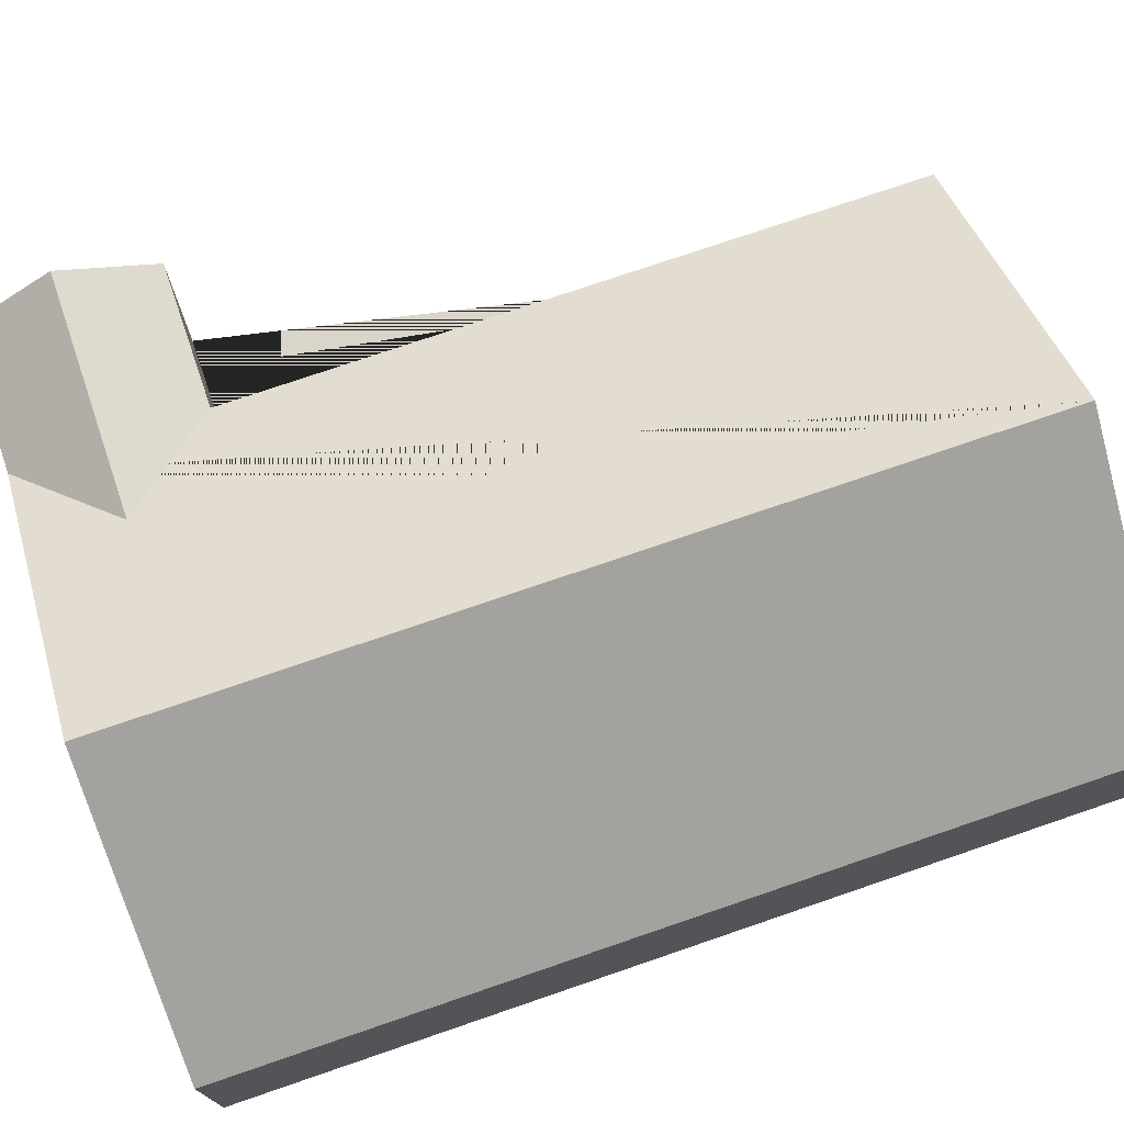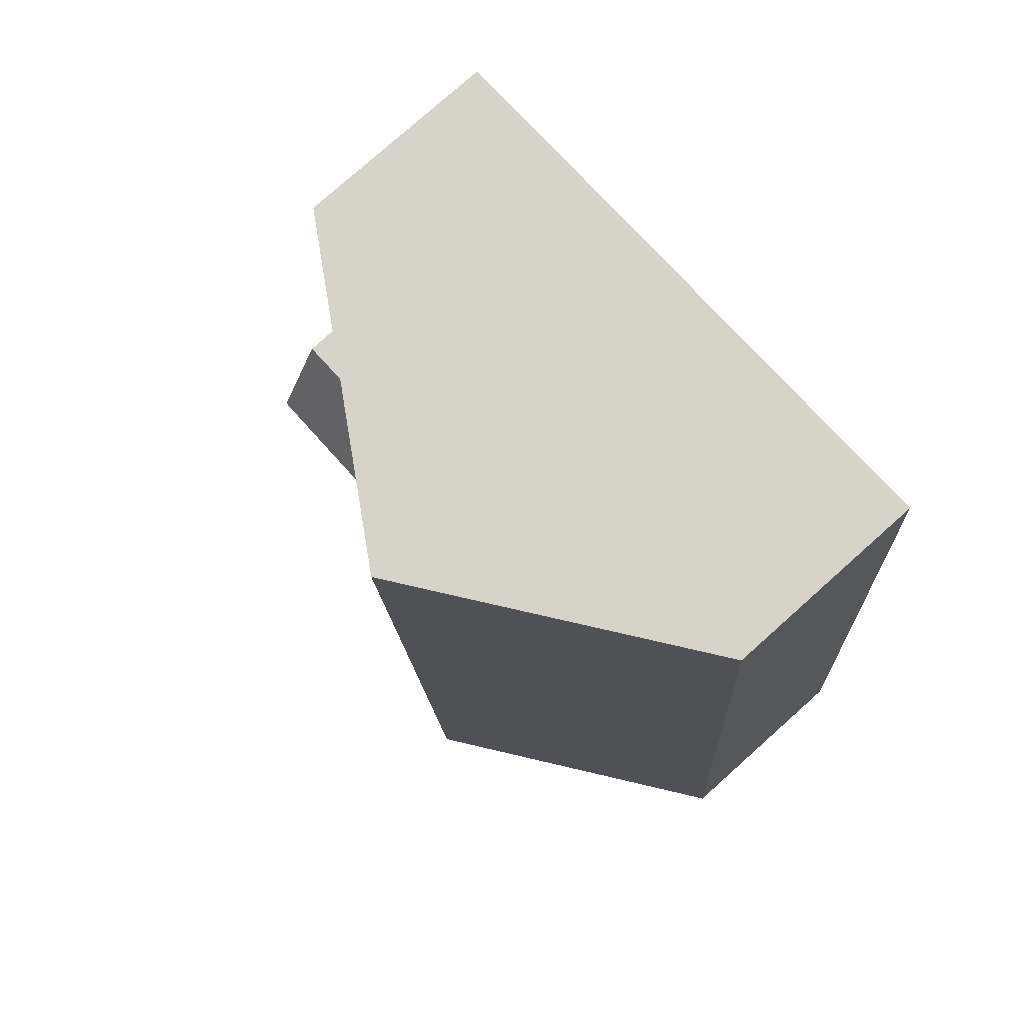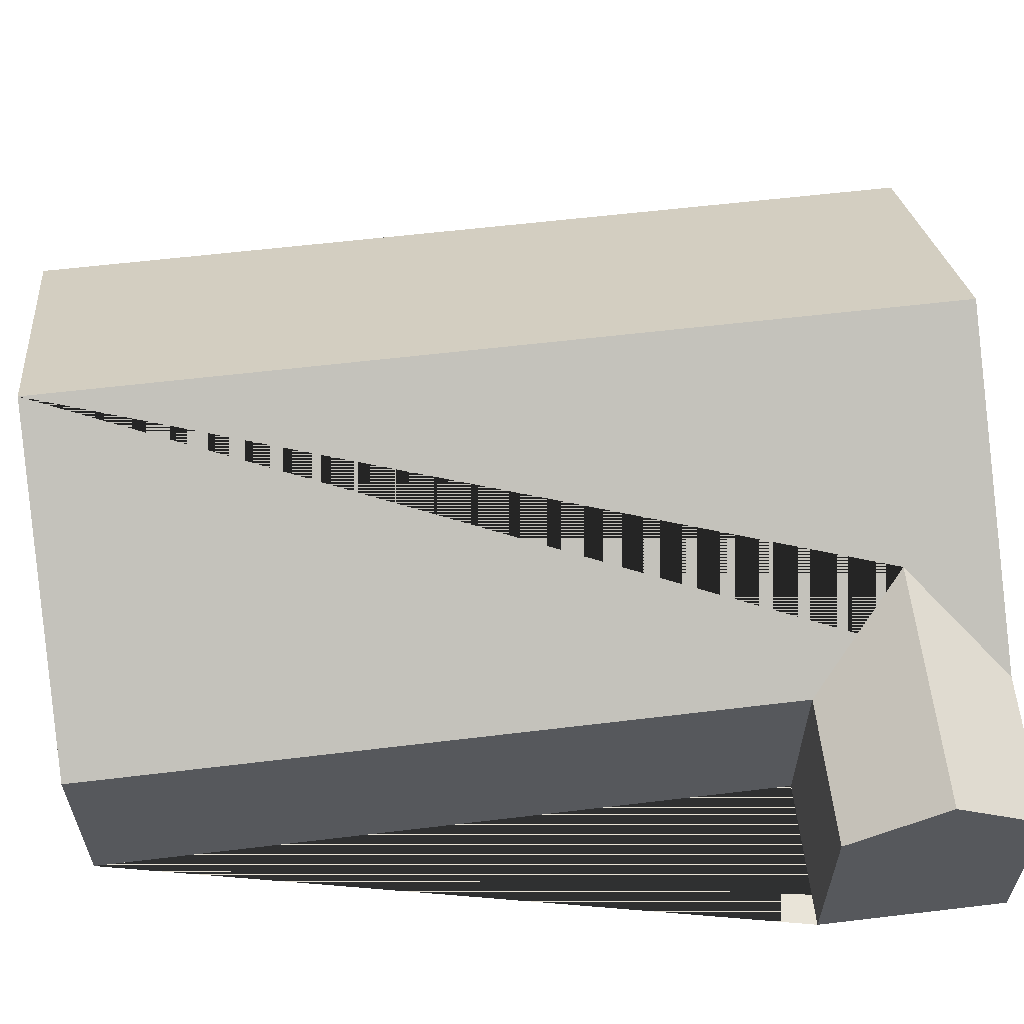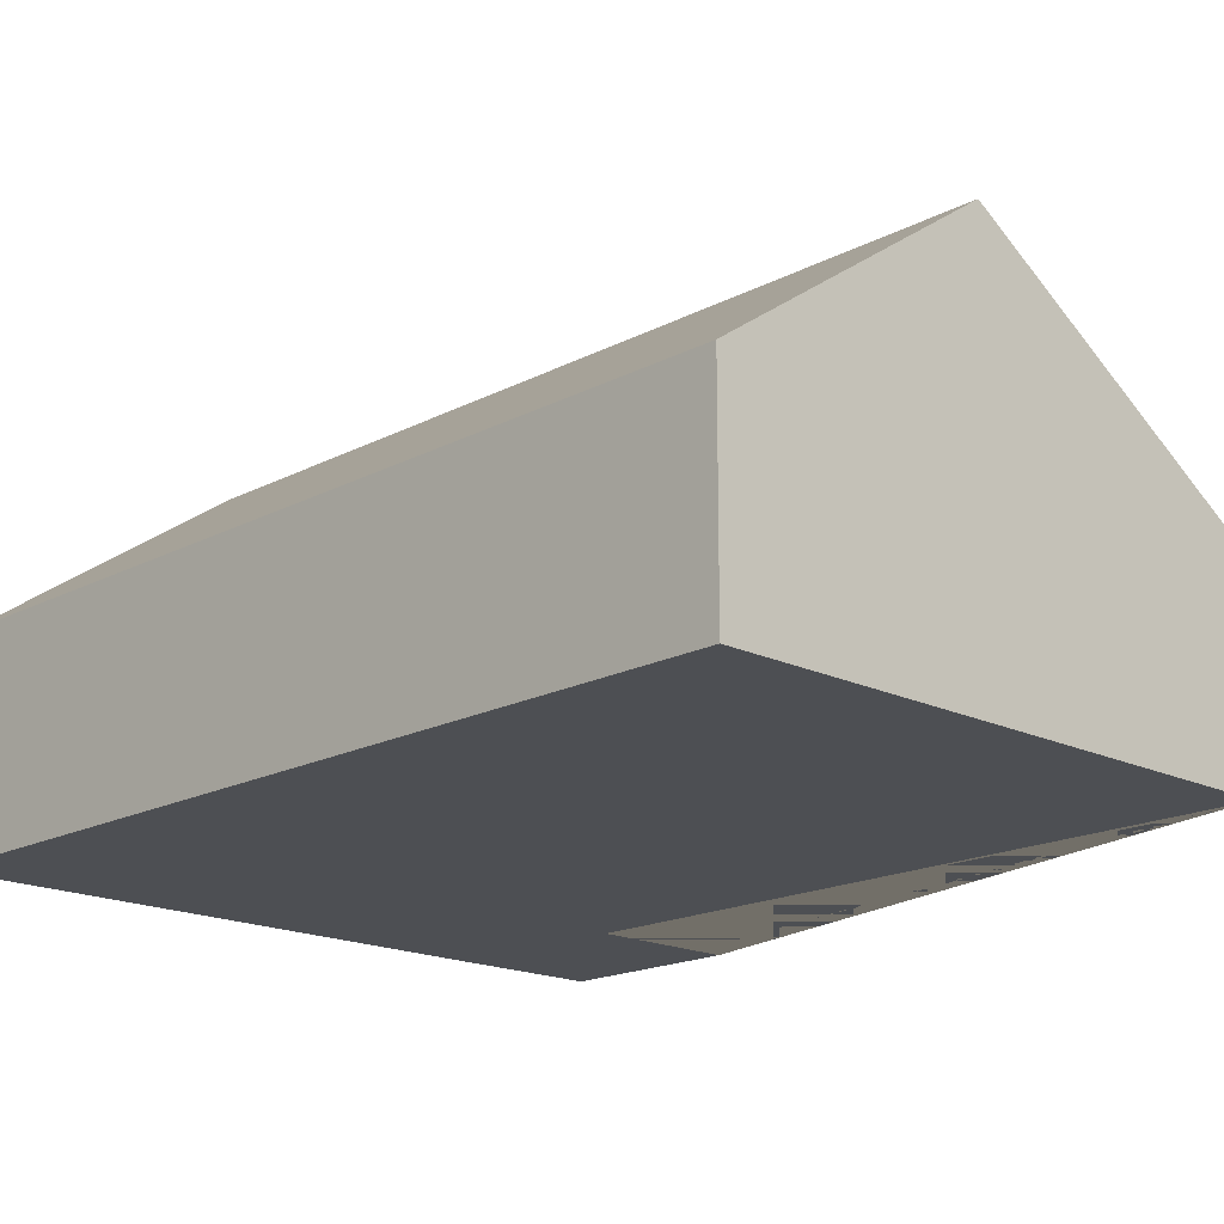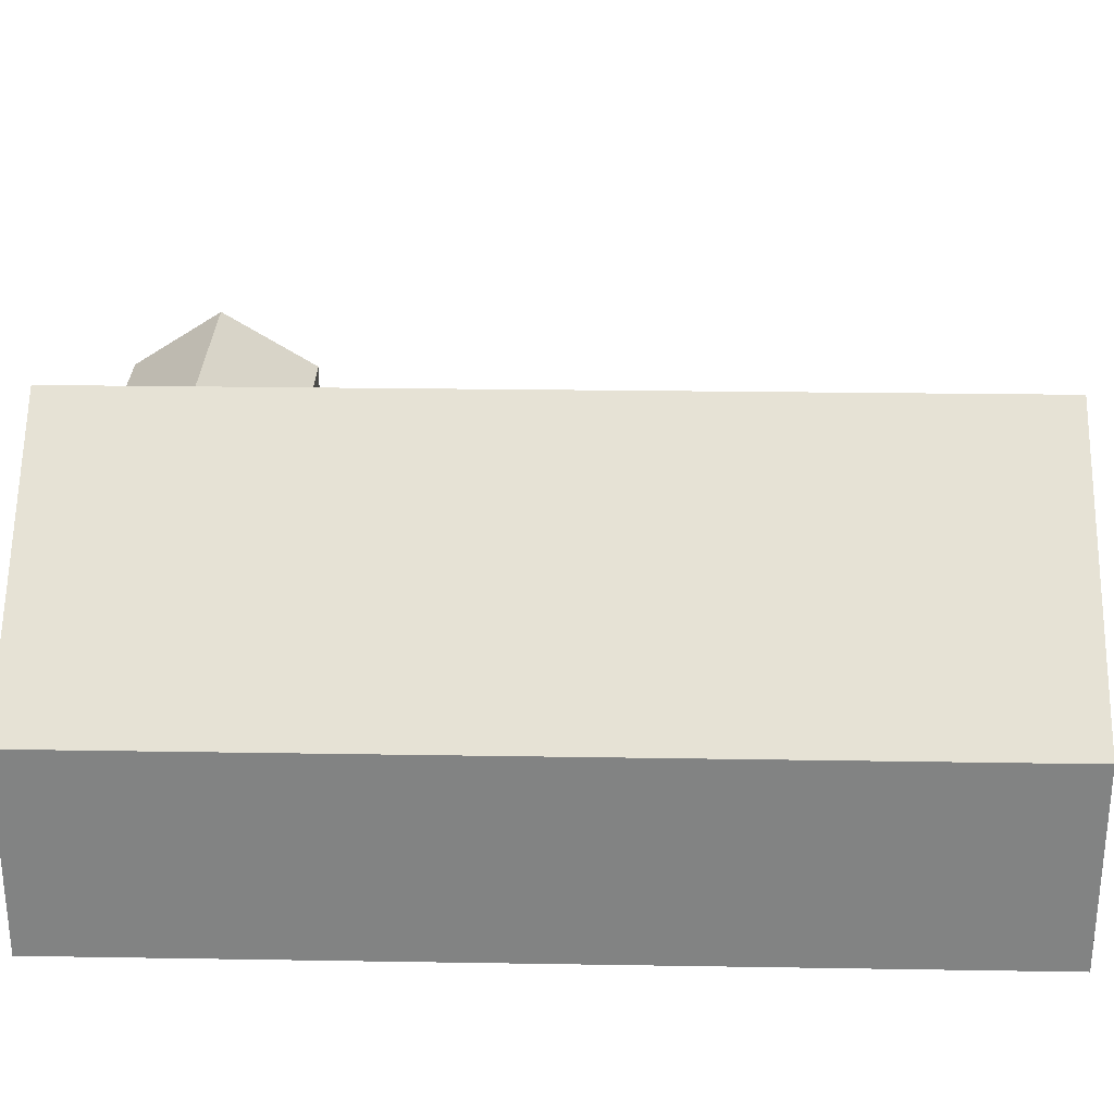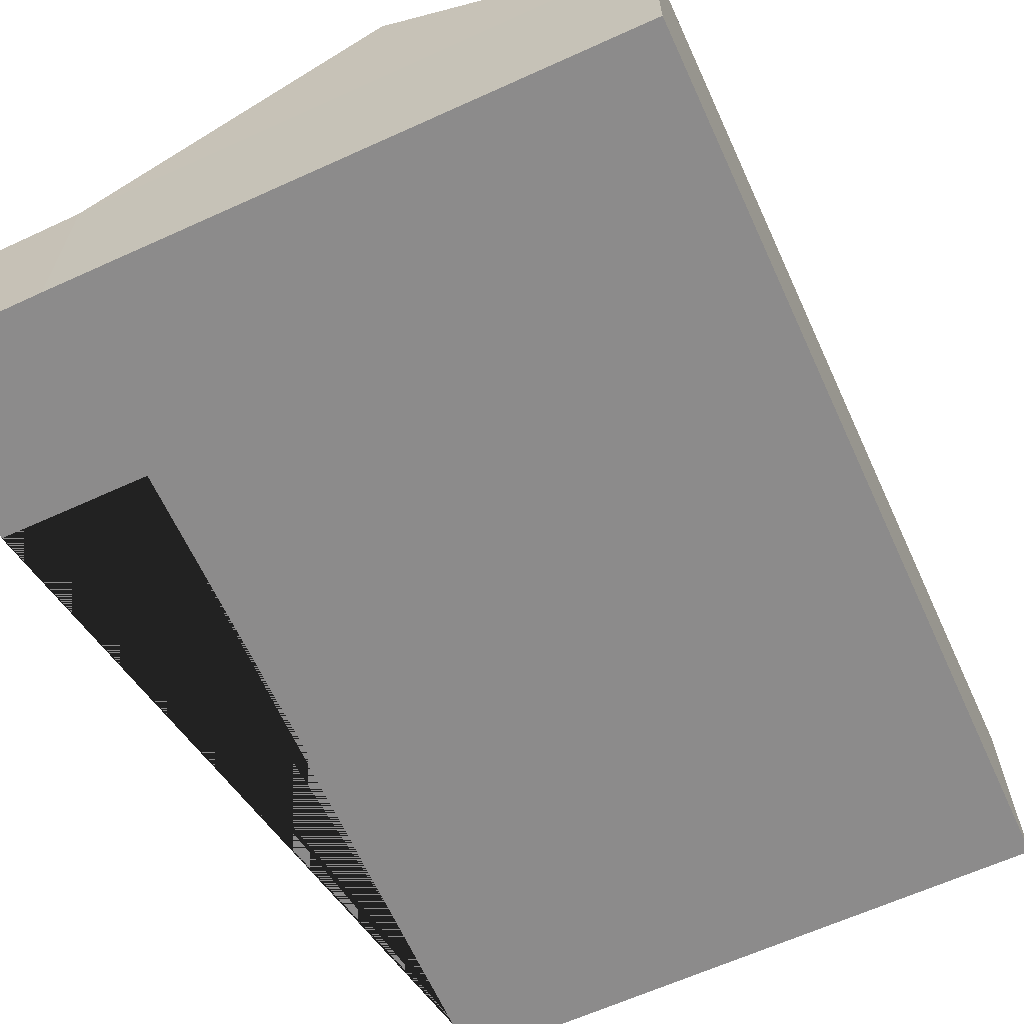
<metadata>
{"format":"obj","ext":"obj","renderer":"f3d","projection":"perspective","resolution":1024,"background":"white","views":[{"elev":74.3,"azim":-105.0,"up":"+Y"},{"elev":77.8,"azim":-131.8,"up":"+Z"},{"elev":60.5,"azim":87.0,"up":"+Y"},{"elev":-17.6,"azim":-40.1,"up":"+Y"},{"elev":28.9,"azim":-84.7,"up":"+Y"},{"elev":-64.0,"azim":-151.4,"up":"+Y"}]}
</metadata>
<code>
o CG10_500_045070_0021
v 248.1 75 -31.15
v 35.91 75 -16.48
v 136.7 145 -23.44
v 230 75 -288.3
v 284.3 75 -292
v 281.9 97.13 -327.5
v 191.8 97.37 -321.8
v 13.61 75 -343.3
v 225 75 -358.2
v 114.1 144.7 -350.5
v 279.5 75 -361.4
v 248.1 0 -31.15
v 35.91 0 -16.48
v 13.61 0 -343.3
v 225 0 -358.2
v 279.5 0 -361.4
v 284.3 0 -292
v 230 0 -288.3
f 2 8 10 3
f 3 1 4 7 9 10
f 4 5 6 7
f 6 11 9 7
f 1 3 2
f 8 10 9
f 11 6 5
f 12 13 14 15 16 17 18
f 1 12 13 2
f 2 13 14 8
f 8 14 15 9
f 9 15 16 11
f 11 16 17 5
f 5 17 18 4
f 4 18 12 1

</code>
